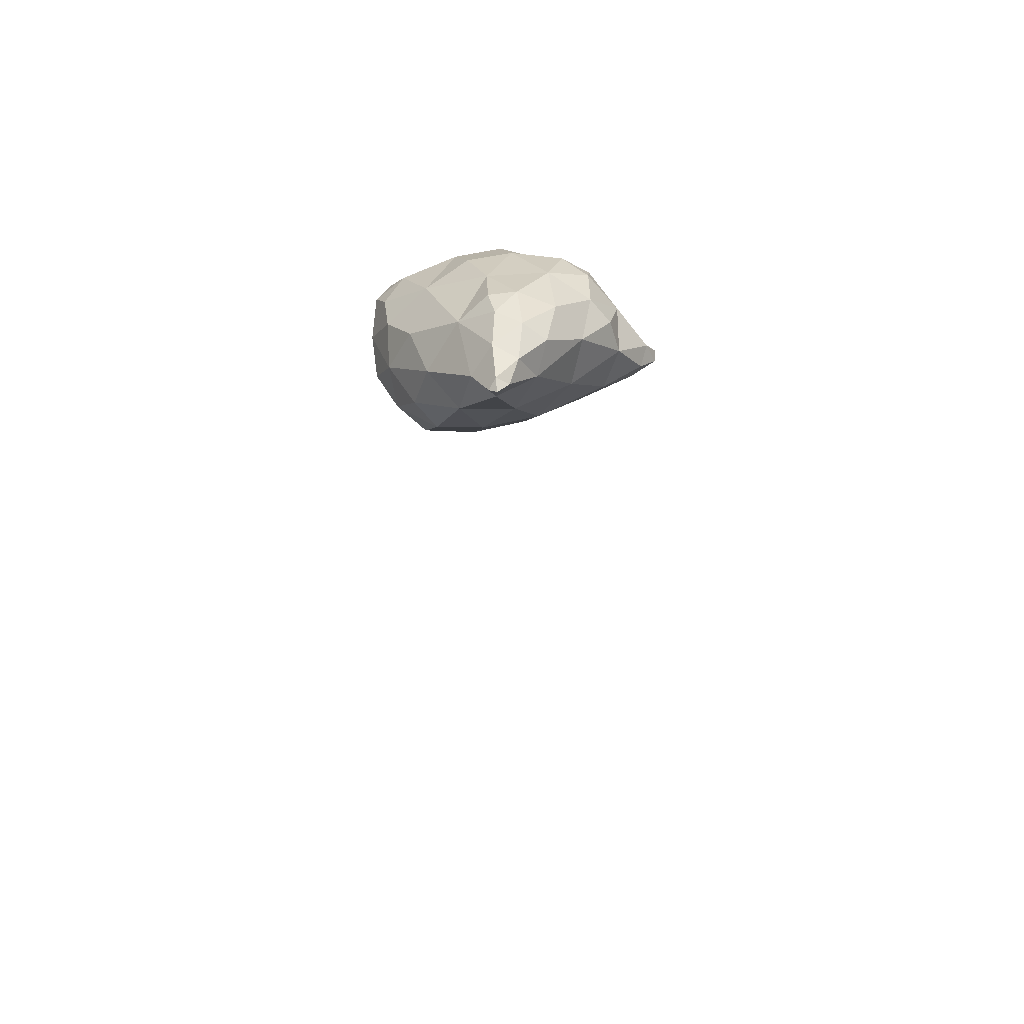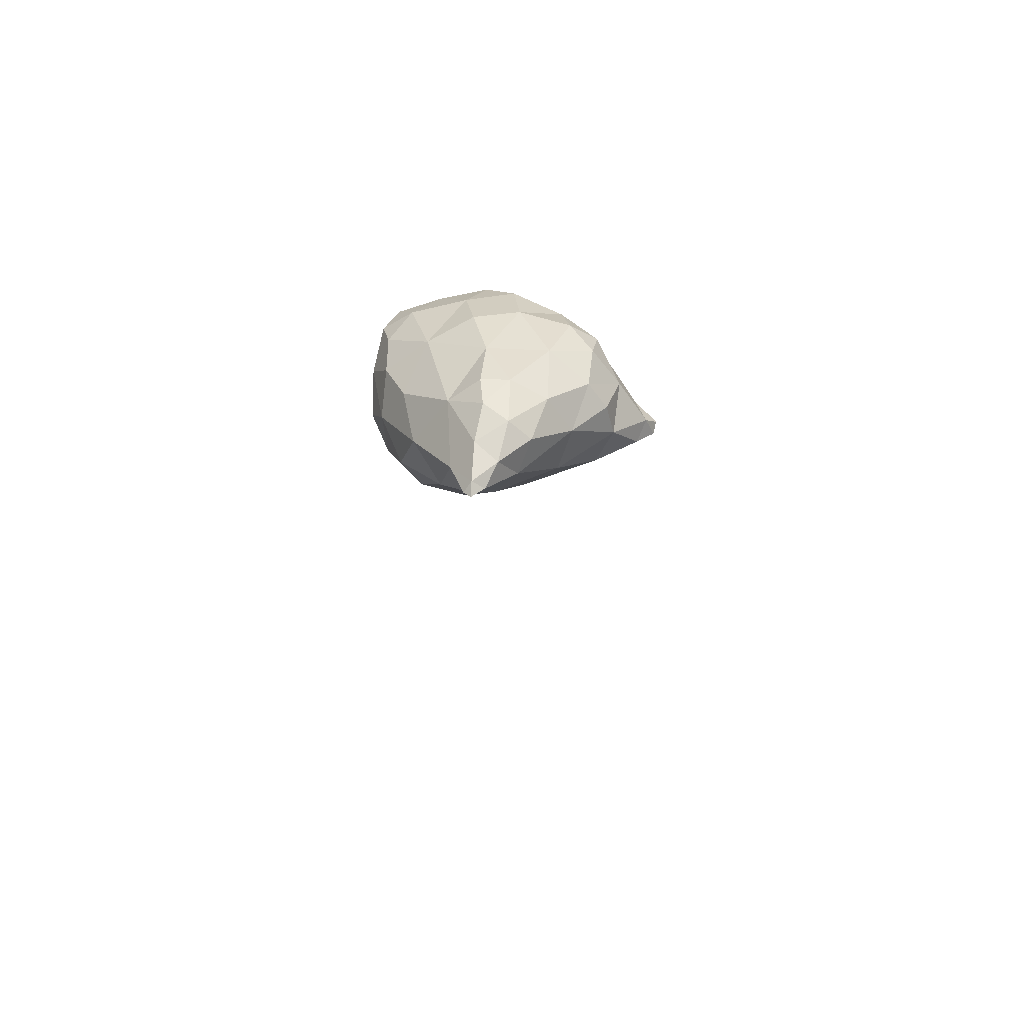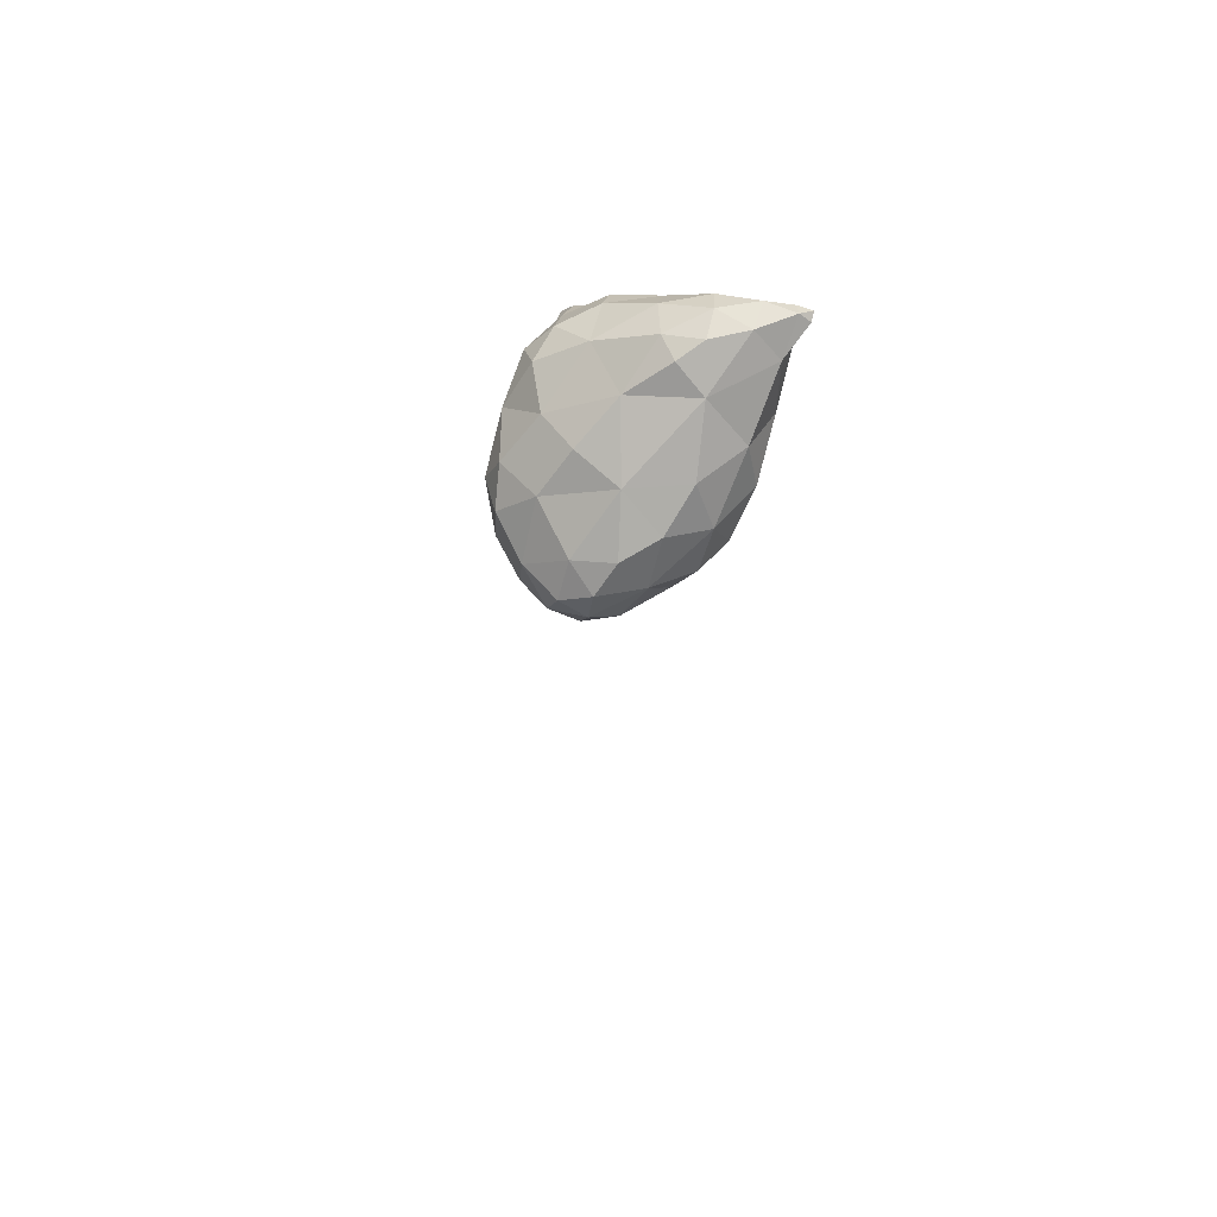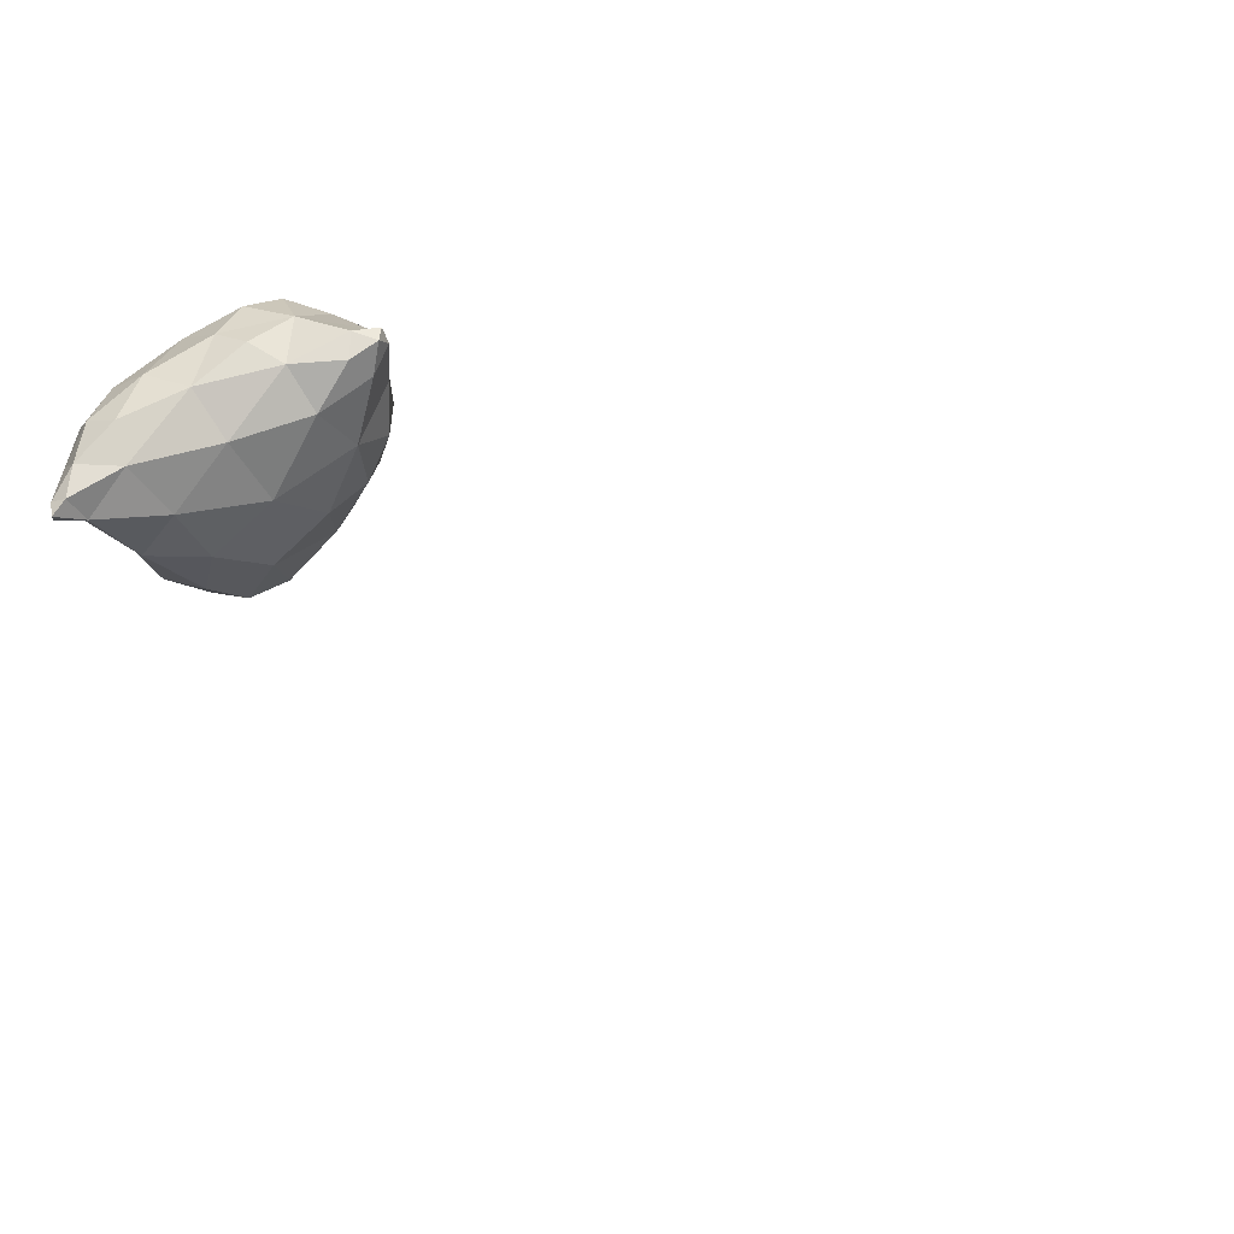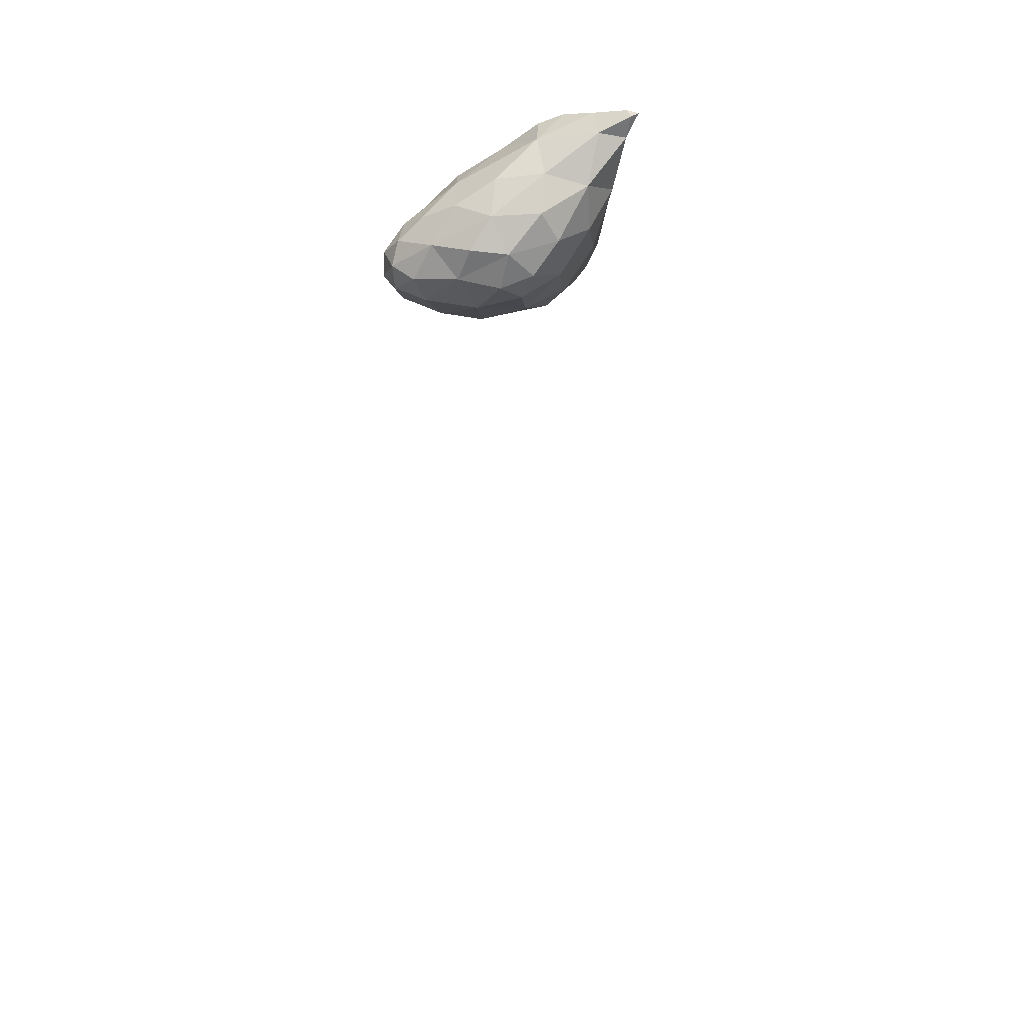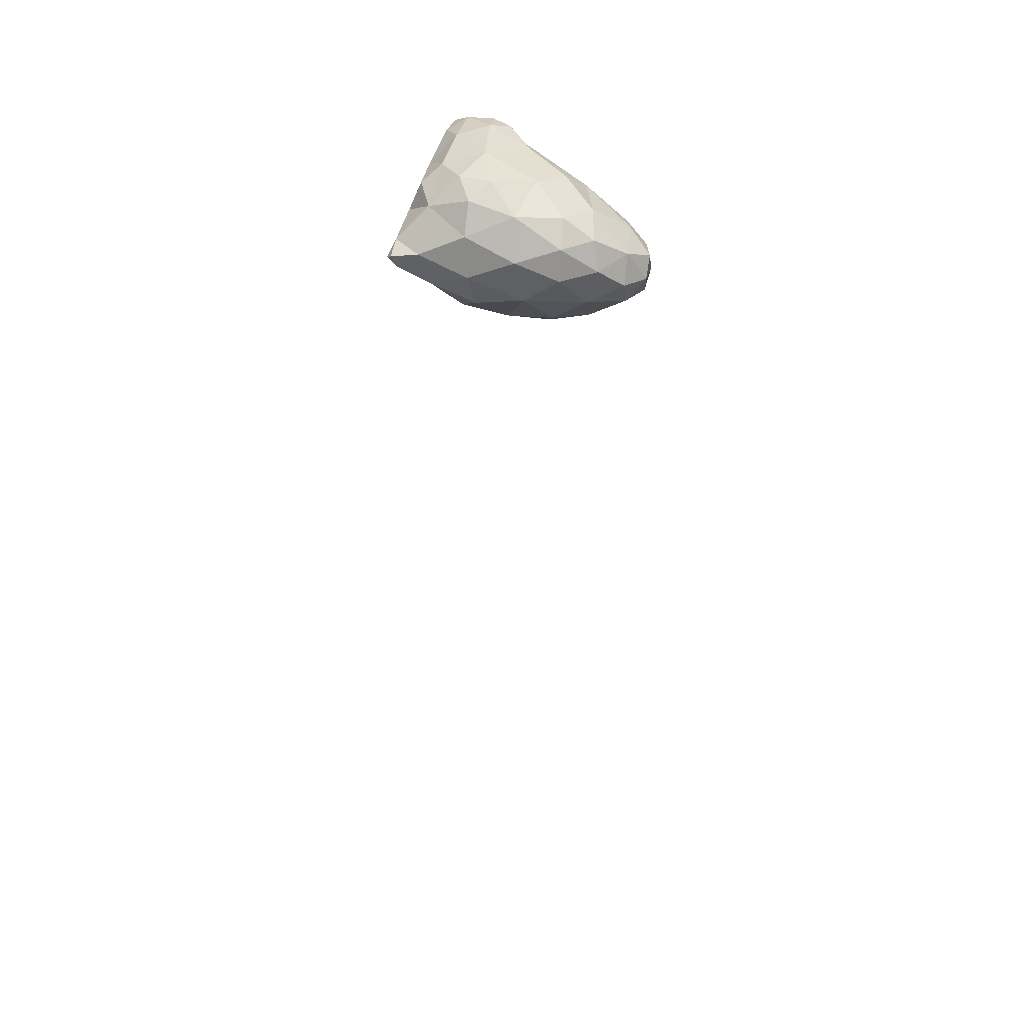
<metadata>
{"format":"obj","ext":"obj","renderer":"f3d","projection":"perspective","resolution":1024,"background":"white","views":[{"elev":55.4,"azim":-14.5,"up":"+Z"},{"elev":67.6,"azim":-6.4,"up":"+Z"},{"elev":62.0,"azim":-122.1,"up":"+Z"},{"elev":-56.4,"azim":57.1,"up":"+Y"},{"elev":5.4,"azim":-71.9,"up":"+Z"},{"elev":10.4,"azim":138.6,"up":"+Z"}]}
</metadata>
<code>
v 5.758 -34.59 29.69
v 5.756 -34.59 29.69
v 5.756 -34.59 29.69
v 5.754 -34.59 29.69
v 5.755 -34.59 29.69
v 5.758 -34.59 29.69
v 5.755 -34.59 29.69
v 5.754 -34.59 29.69
v 5.756 -34.59 29.69
v 5.756 -34.59 29.69
v 2.724 -27.12 61.06
v 3.031 -26.87 61.35
v 2.957 -27.38 61.2
v 3.468 -27.08 61.1
v 3.051 -26.84 60.27
v 2.388 -25.88 60.42
v 3.282 -25.4 61.32
v 4.005 -26.24 61.31
v 4.685 -26.22 60.1
v 5.259 -25.33 60.87
v 0.679 -24.04 57.19
v 1.208 -24 58.78
v 2.008 -25.57 58.32
v 3.934 -26.04 58.29
v 6.233 -25.26 58.02
v 6.797 -24.55 59.53
v 1.361 -24.54 56.13
v 0.237 -22.82 55.57
v 2.898 -25.38 56.66
v 5.113 -24.92 56.04
v 8.434 -23.92 57.62
v 7.783 -24.35 56.25
v 9.39 -23.77 56.24
v 1.117 -23.57 54.75
v 2.833 -24.17 54.85
v 1.822 -22.85 53.91
v 7.094 -23.52 54.66
v 4.906 -23.75 54.3
v 9.145 -23.47 55.37
v 3.698 -22.39 53.5
v 2.557 -23.27 60.27
v 3.723 -24 61.34
v 4.514 -24.8 61.41
v 6.001 -23.77 60.65
v 0.144 -22.13 57.09
v 1.031 -22 58.6
v 8.2 -23.42 58.74
v 7.603 -22.79 59.47
v 8.887 -22.09 57.81
v -0.217 -21.36 55.73
v 2.809 -22.16 56.07
v 2.808 -22.16 56.07
v 2.809 -22.16 56.07
v 2.811 -22.16 56.07
v 9.818 -23.06 56.49
v 10.1 -23.3 55.77
v 10.26 -22.86 55.81
v 0.747 -22.31 54.25
v 0.238 -20.69 54.61
v 2.809 -22.16 56.07
v 5.759 -22.68 53.62
v 7.095 -22.14 53.77
v 8.663 -22.23 54.67
v 9.93 -22.84 55.39
v 1.815 -20.98 53.5
v 3.649 -20.51 53.05
v 5.594 -21.01 53.29
v 7.08 -17.65 28.37
v 7.076 -17.65 28.37
v 7.078 -17.65 28.37
v 7.076 -17.65 28.37
v 7.078 -17.65 28.37
v 7.076 -17.65 28.36
v 7.081 -17.65 28.37
v 7.083 -17.65 28.37
v 7.079 -17.65 28.37
v 7.081 -17.65 28.37
v 7.084 -17.65 28.37
v 3.746 -22.93 61.01
v 4.774 -23.08 61.06
v 0.482 -20.48 57.55
v 2.091 -20 58.57
v 4.116 -21.26 60.07
v 6.344 -21.55 59.94
v 7.962 -21.25 58.99
v 8.288 -20.32 58.03
v -0.019 -19.67 55.97
v 0.67 -19.01 57.1
v 2.809 -22.16 56.07
v 9.573 -21.95 55.9
v 8.572 -20.23 56.61
v 0.232 -18.8 54.63
v 7.422 -20.95 53.91
v 8.273 -20.43 54.98
v 1.121 -18.98 53.81
v 2.815 -19.03 53.3
v 4.553 -19.35 53.23
v 6.331 -19.22 54.04
v 7.079 -17.65 28.37
v 7.077 -17.65 28.37
v 7.082 -17.65 28.37
v 3.839 -19.4 58.98
v 5.54 -19.29 58.79
v 7.3 -20.05 58.81
v 0.516 -18.03 56.18
v 1.646 -17.86 56.92
v 3.692 -17.97 57.68
v 5.511 -17.73 57.37
v 5.955 -17.41 56.12
v 7.163 -18.82 57.4
v 0.451 -17.79 55.19
v 1.187 -17.15 55.76
v 7.268 -18.69 55.58
v 5.789 -17.66 54.84
v 0.863 -17.76 54.3
v 2.121 -17.6 53.92
v 4.175 -17.78 53.95
v 2.789 -16.84 55.89
v 4.542 -16.96 56.47
v 1.56 -16.97 54.82
v 2.962 -16.83 54.61
v 4.43 -16.85 55.22
v 4.136 -8.194 45.13
v 4.132 -8.194 45.13
v 4.134 -8.193 45.13
v 4.132 -8.192 45.12
v 4.133 -8.193 45.13
v 4.131 -8.193 45.12
v 4.136 -8.194 45.13
v 4.139 -8.195 45.13
v 4.135 -8.194 45.13
v 4.137 -8.193 45.13
v 4.14 -8.194 45.13
v 4.135 -8.195 45.13
v 4.132 -8.194 45.13
v 4.138 -8.194 45.13
f 1 3 2
f 4 2 3
f 5 3 1
f 5 4 3
f 6 2 7
f 6 1 2
f 4 7 2
f 4 8 7
f 9 1 6
f 9 5 1
f 5 8 4
f 5 9 8
f 6 7 10
f 10 7 8
f 9 6 10
f 10 8 9
f 11 13 12
f 14 12 13
f 15 13 11
f 15 14 13
f 16 12 17
f 16 11 12
f 18 14 19
f 12 14 18
f 17 12 18
f 20 18 19
f 21 23 22
f 24 15 23
f 23 15 16
f 16 15 11
f 16 22 23
f 14 15 19
f 19 15 24
f 19 24 25
f 19 26 20
f 19 25 26
f 21 27 23
f 21 28 27
f 29 24 23
f 27 29 23
f 30 25 24
f 29 30 24
f 25 31 26
f 32 31 25
f 30 32 25
f 33 31 32
f 34 27 28
f 35 34 36
f 27 34 35
f 29 27 35
f 30 38 37
f 35 38 30
f 29 35 30
f 37 32 30
f 37 39 32
f 39 33 32
f 40 35 36
f 40 38 35
f 41 17 42
f 41 16 17
f 17 18 43
f 42 17 43
f 20 43 18
f 20 44 43
f 45 22 46
f 45 21 22
f 16 41 22
f 41 46 22
f 47 48 26
f 26 48 44
f 26 44 20
f 49 48 47
f 28 21 45
f 28 45 50
f 51 53 52
f 53 51 54
f 47 26 31
f 55 33 56
f 55 31 33
f 49 31 55
f 47 31 49
f 57 55 56
f 28 58 34
f 59 58 28
f 50 59 28
f 51 52 60
f 58 36 34
f 61 37 38
f 51 60 54
f 61 62 37
f 37 62 63
f 37 63 39
f 39 56 33
f 64 56 39
f 63 64 39
f 64 57 56
f 65 58 59
f 65 36 58
f 40 36 65
f 66 40 65
f 40 61 38
f 67 61 40
f 66 67 40
f 67 62 61
f 68 70 69
f 71 70 72
f 71 69 70
f 73 71 72
f 68 74 70
f 68 75 74
f 72 77 76
f 74 77 72
f 70 74 72
f 76 73 72
f 78 74 75
f 78 77 74
f 41 42 79
f 80 42 43
f 80 79 42
f 80 43 44
f 45 46 81
f 81 46 82
f 46 41 82
f 82 41 83
f 83 41 79
f 79 80 83
f 80 84 83
f 80 44 84
f 84 44 48
f 84 48 85
f 49 85 48
f 49 86 85
f 87 81 88
f 45 81 87
f 50 45 87
f 53 89 52
f 88 81 82
f 53 54 89
f 55 90 49
f 49 90 91
f 49 91 86
f 90 55 57
f 59 50 87
f 59 87 92
f 52 89 60
f 54 60 89
f 93 63 62
f 91 90 94
f 94 90 63
f 63 90 64
f 63 93 94
f 90 57 64
f 95 59 92
f 95 65 59
f 96 66 65
f 96 65 95
f 97 67 66
f 97 66 96
f 67 93 62
f 98 93 67
f 97 98 67
f 98 94 93
f 68 69 99
f 100 69 71
f 100 99 69
f 100 71 73
f 75 99 101
f 75 68 99
f 101 76 77
f 100 76 101
f 99 100 101
f 100 73 76
f 78 75 101
f 101 77 78
f 82 83 102
f 103 83 84
f 103 102 83
f 104 84 85
f 104 103 84
f 104 85 86
f 87 88 105
f 105 88 106
f 88 82 106
f 106 82 107
f 107 82 102
f 102 103 107
f 103 108 107
f 109 108 110
f 110 108 103
f 110 103 104
f 110 86 91
f 110 104 86
f 111 105 112
f 87 105 111
f 92 87 111
f 105 106 112
f 110 113 109
f 113 114 109
f 113 91 94
f 113 110 91
f 115 92 111
f 115 95 92
f 116 96 95
f 116 95 115
f 117 97 96
f 117 96 116
f 98 114 113
f 117 114 98
f 97 117 98
f 113 94 98
f 106 107 118
f 119 107 108
f 119 118 107
f 119 108 109
f 111 112 120
f 118 112 106
f 120 112 118
f 121 120 118
f 118 119 122
f 118 122 121
f 122 109 114
f 122 119 109
f 115 111 120
f 120 116 115
f 120 121 116
f 121 117 116
f 121 122 117
f 122 114 117
f 123 125 124
f 126 125 127
f 126 124 125
f 128 126 127
f 123 129 125
f 123 130 129
f 127 132 131
f 129 132 127
f 125 129 127
f 131 128 127
f 133 129 130
f 133 132 129
f 123 124 134
f 135 124 126
f 135 134 124
f 135 126 128
f 130 134 136
f 130 123 134
f 136 131 132
f 135 131 136
f 134 135 136
f 135 128 131
f 133 130 136
f 136 132 133

</code>
